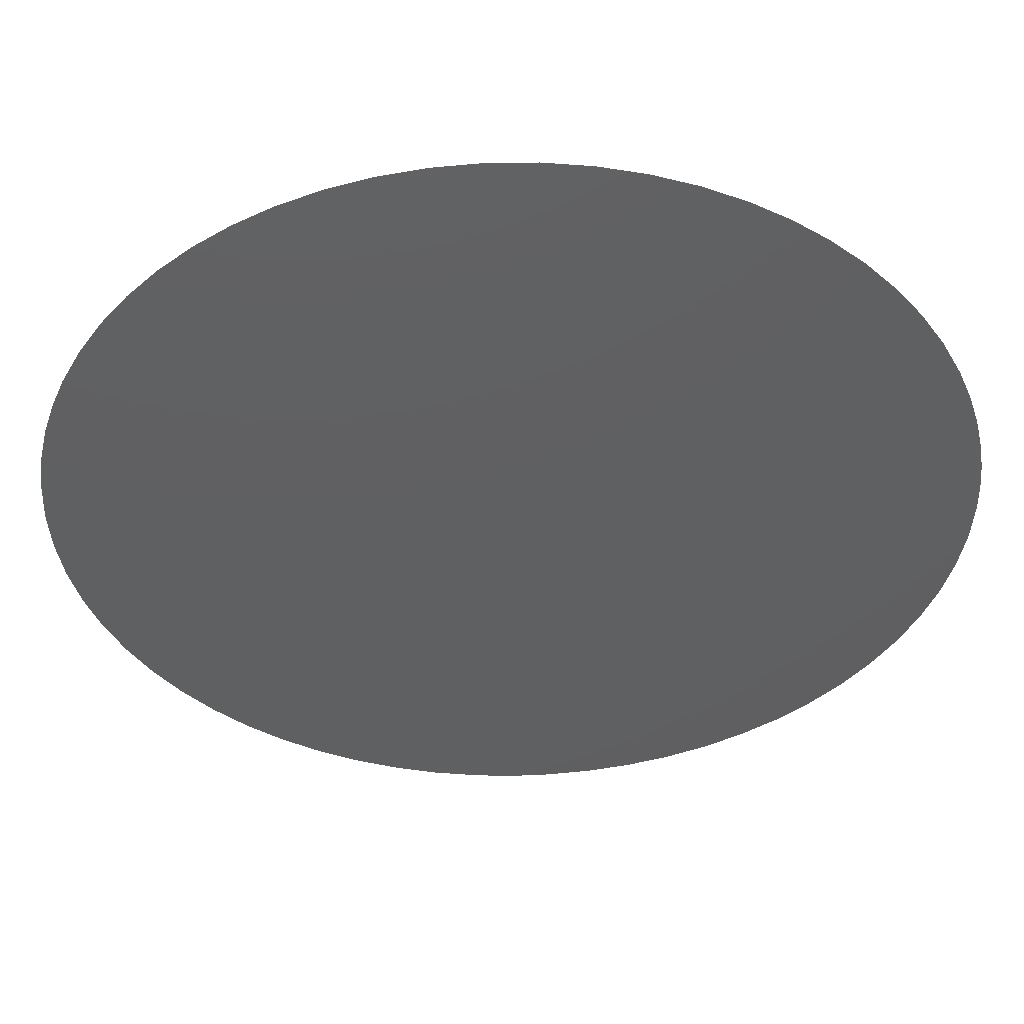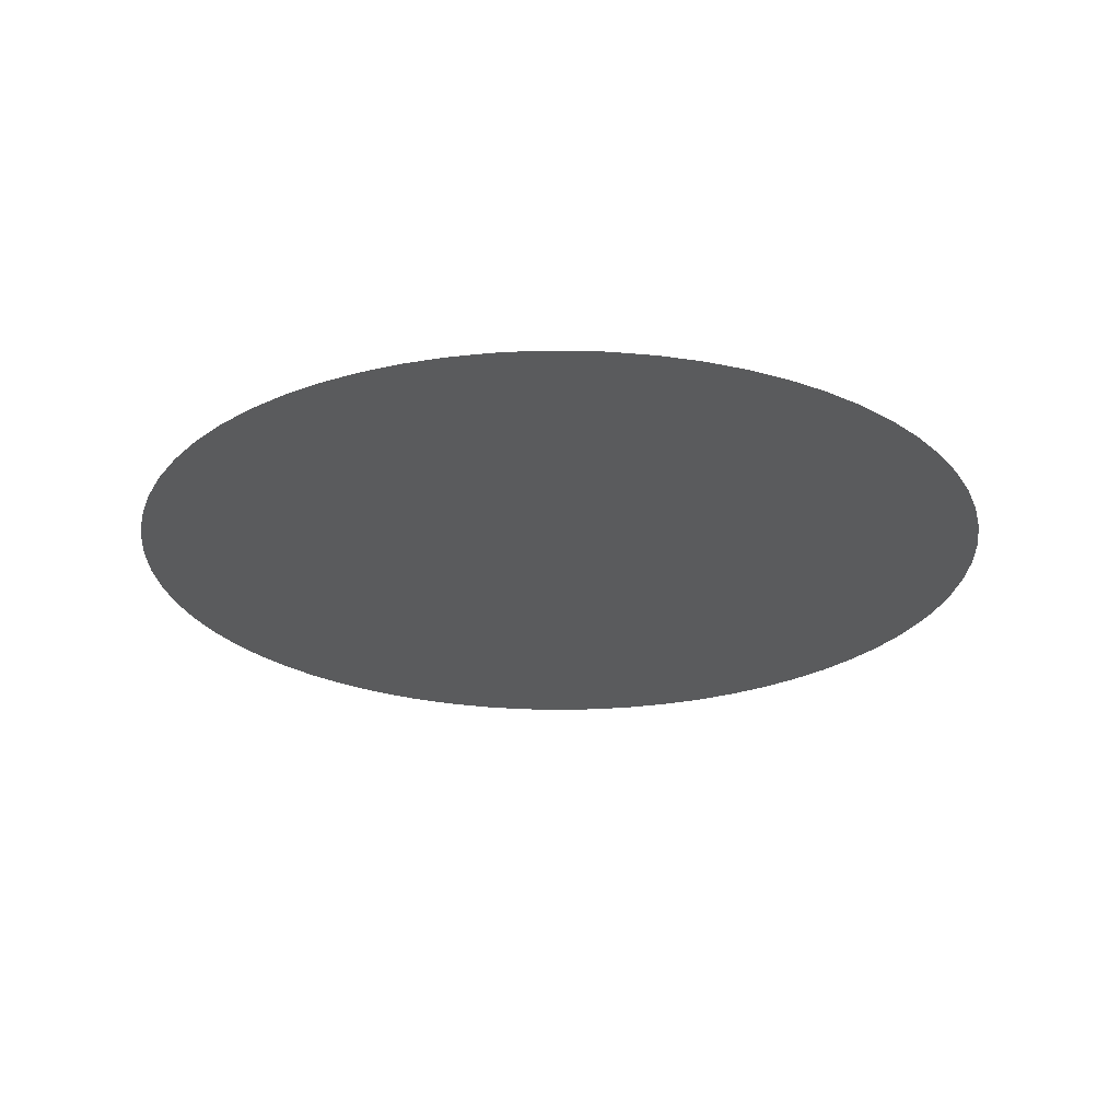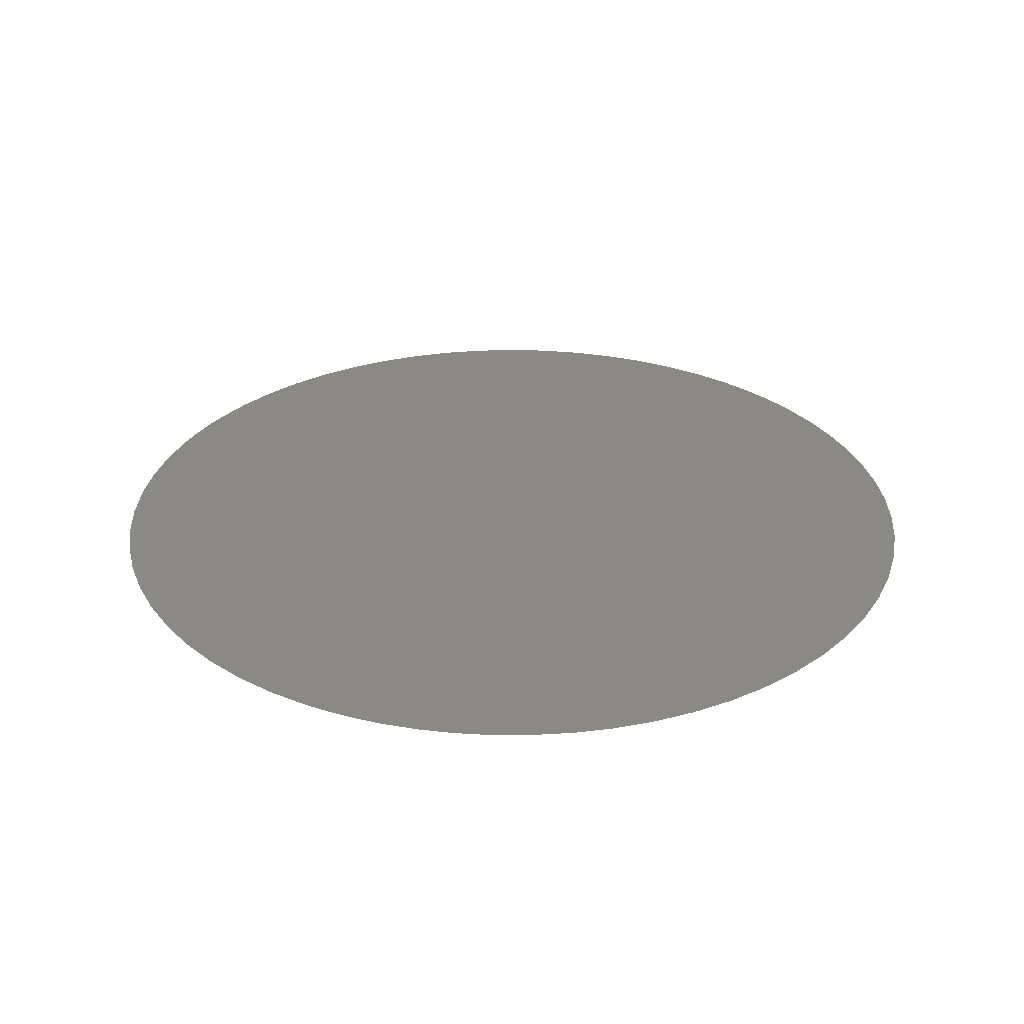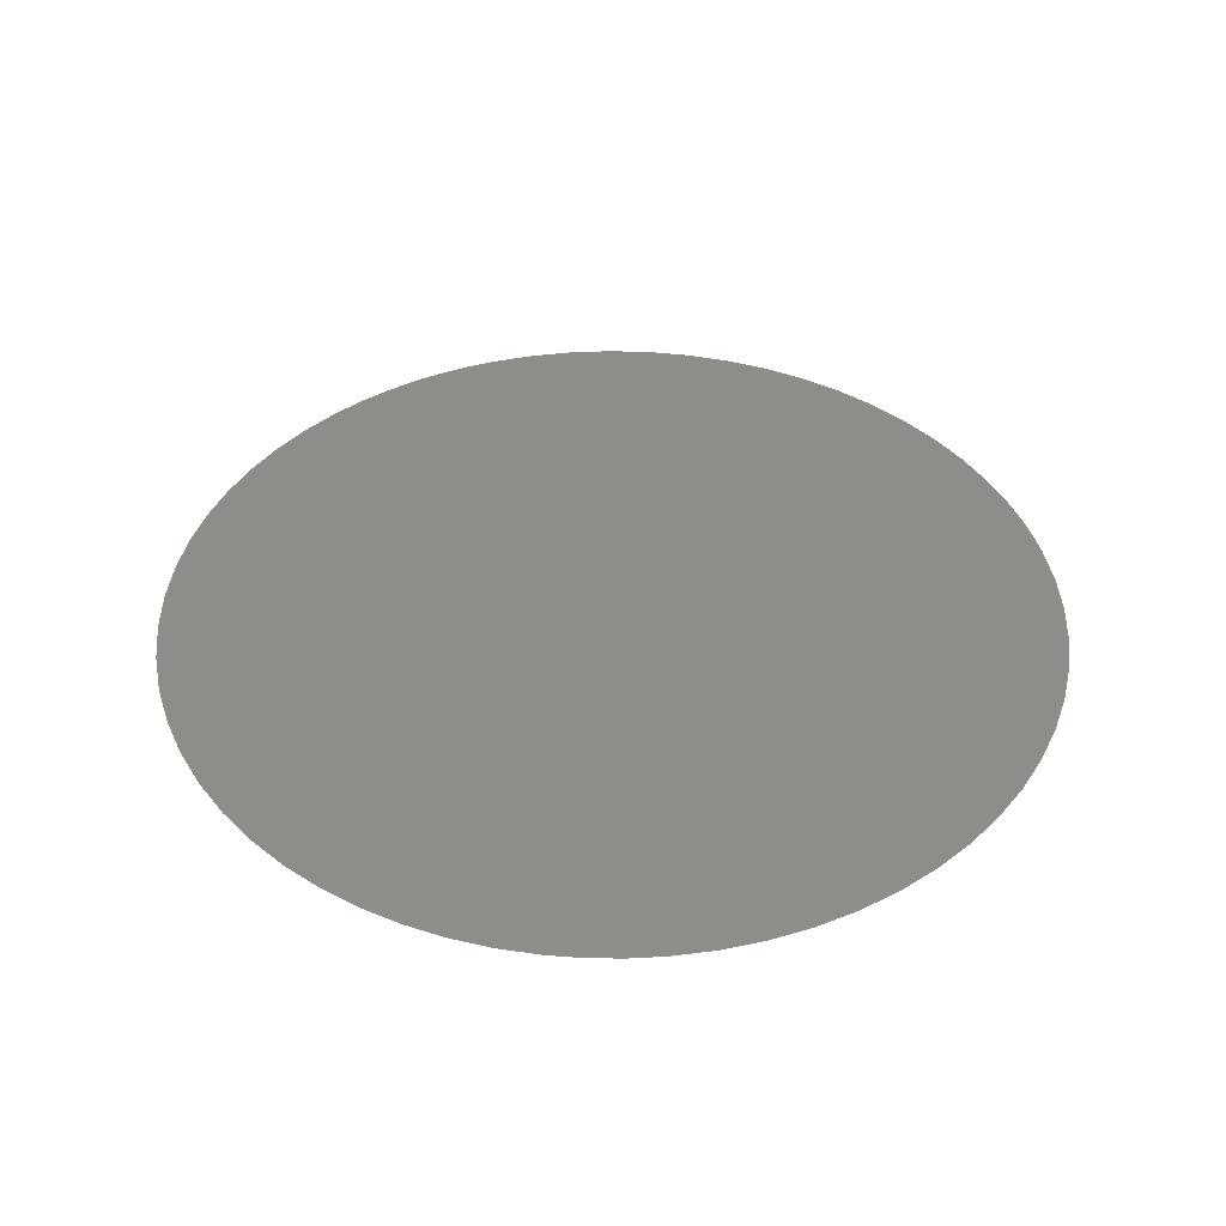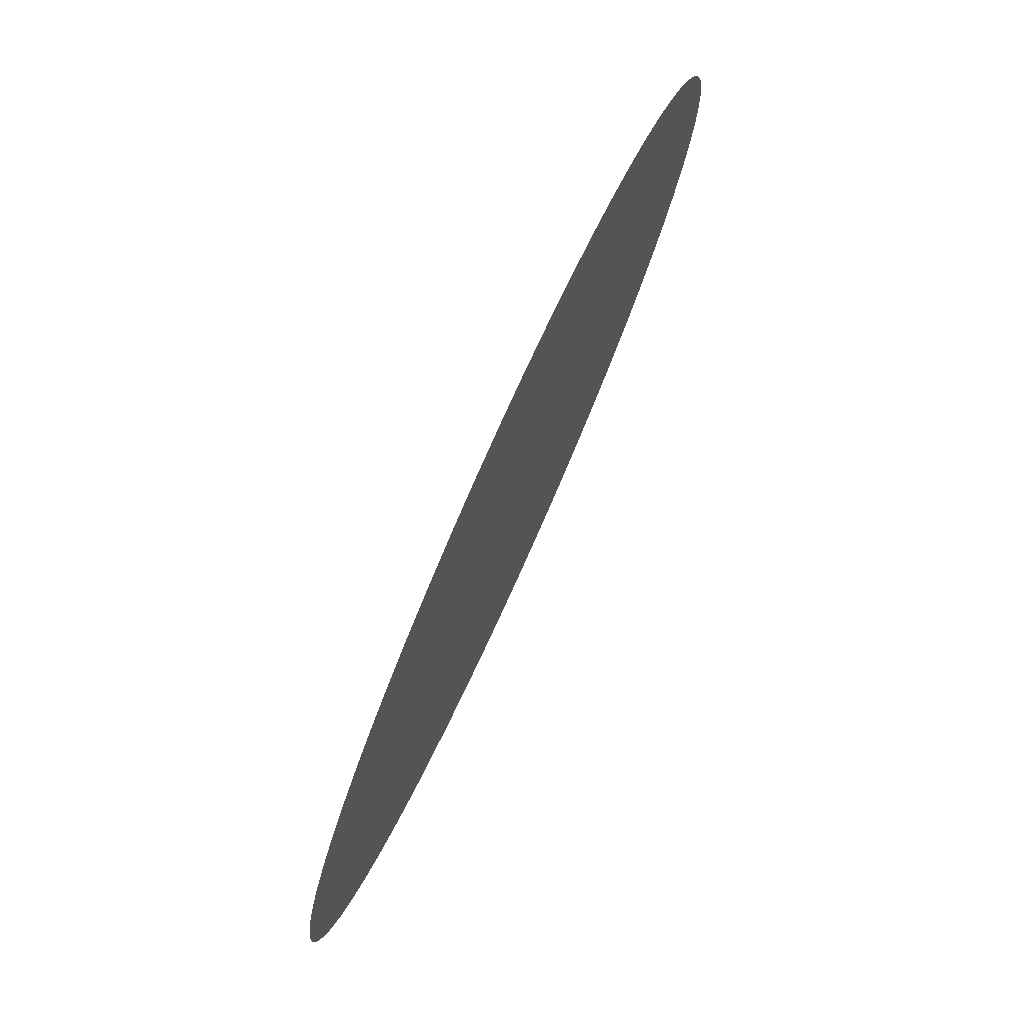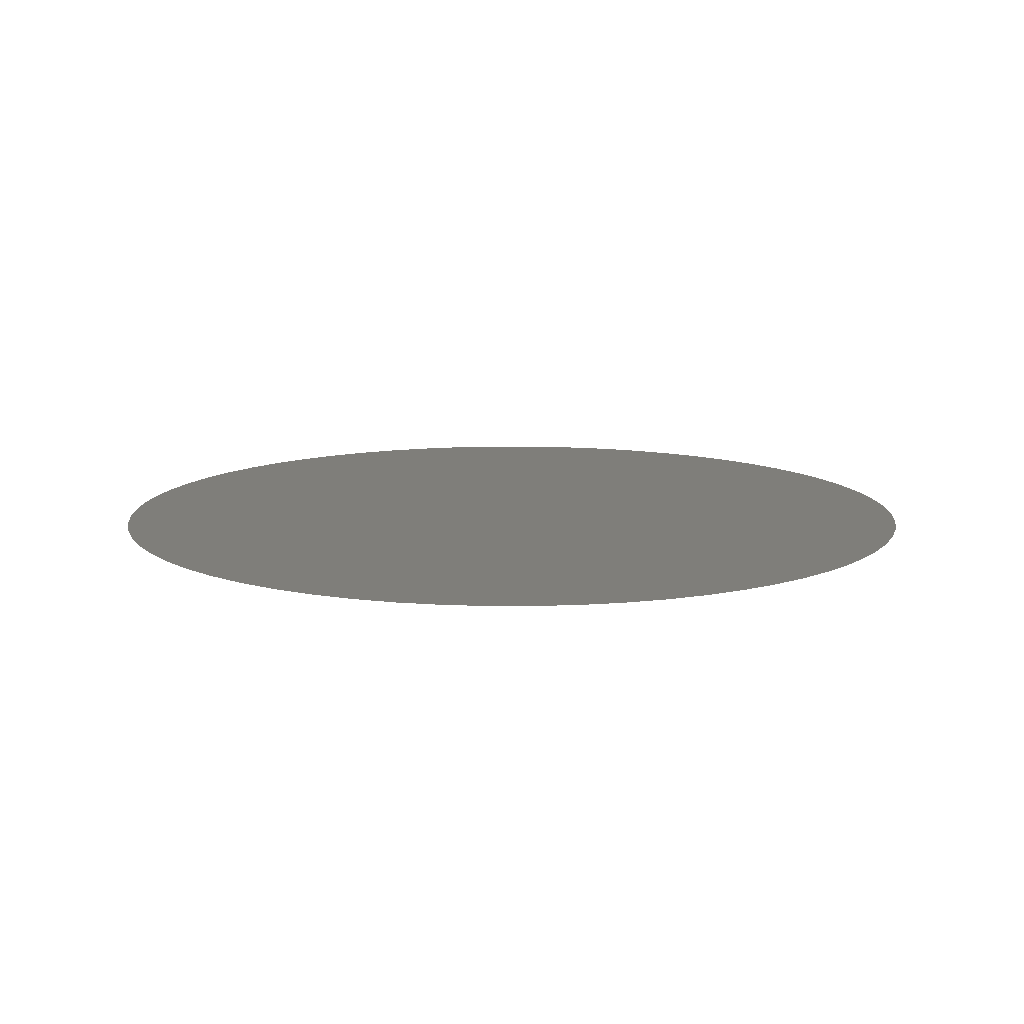
<metadata>
{"format":"stl","ext":"stl","renderer":"f3d","projection":"perspective","resolution":1024,"background":"white","views":[{"elev":49.8,"azim":-0.8,"up":"+Y"},{"elev":-25.0,"azim":-107.0,"up":"+Z"},{"elev":29.8,"azim":118.1,"up":"+Z"},{"elev":41.2,"azim":-107.3,"up":"+Z"},{"elev":78.5,"azim":114.4,"up":"+Y"},{"elev":11.8,"azim":-162.5,"up":"+Z"}]}
</metadata>
<code>
# stl→obj: 67 verts, 455 faces
v 7.556 -11 -30
v 6.599 -11.7 -30
v 8.439 -10.21 -30
v 9.24 -9.336 -30
v 10.56 -7.372 -30
v 9.95 -8.387 -30
v 11.48 -5.186 -30
v 11.07 -6.302 -30
v 5.578 -12.3 -30
v 3.382 -13.19 -30
v 4.502 -12.8 -30
v 11.94 -2.864 -30
v 11.77 -4.037 -30
v 0.352 -13.67 -30
v -2.229 -13.47 -30
v 1.055 -13.63 -30
v -0.352 -13.67 -30
v -1.055 -13.63 -30
v 2.229 -13.47 -30
v 11.97 -0.8907 -30
v 11.77 0.6737 -30
v 11.9 -0.1051 -30
v 12 -1.68 -30
v 11.54 1.604 -30
v -4.501 -12.8 -30
v -5.577 -12.31 -30
v -3.382 -13.19 -30
v 11.24 2.513 -30
v 10.34 4.412 -30
v 10.87 3.395 -30
v -6.598 -11.7 -30
v -7.555 -11 -30
v 8.99 6.269 -30
v 9.709 5.373 -30
v 8.189 7.092 -30
v -8.438 -10.21 -30
v -9.949 -8.389 -30
v -9.239 -9.338 -30
v -10.56 -7.374 -30
v -11.07 -6.304 -30
v 6.369 8.491 -30
v 4.234 9.548 -30
v 5.367 9.053 -30
v 7.312 7.835 -30
v -11.48 -5.189 -30
v 1.847 10.18 -30
v 3.057 9.924 -30
v -11.77 -4.04 -30
v -12 -1.683 -30
v -11.94 -2.867 -30
v -0.6179 10.3 -30
v 0.6179 10.3 -30
v -1.847 10.18 -30
v -11.94 -0.4989 -30
v -11.54 1.604 -30
v -11.77 0.6737 -30
v -4.234 9.548 -30
v -3.057 9.924 -30
v -11.24 2.513 -30
v -10.87 3.395 -30
v -6.369 8.491 -30
v -5.367 9.053 -30
v -10.34 4.412 -30
v -8.99 6.269 -30
v -9.709 5.373 -30
v -8.189 7.092 -30
v -7.312 7.835 -30
f 1 2 3
f 4 5 6
f 3 5 4
f 5 7 8
f 9 10 2
f 11 10 9
f 7 12 13
f 5 12 7
f 14 15 16
f 17 15 14
f 18 15 17
f 16 15 19
f 20 21 22
f 23 24 20
f 20 24 21
f 12 24 23
f 25 26 27
f 28 29 30
f 26 31 27
f 27 31 15
f 31 32 15
f 15 32 19
f 19 32 10
f 10 32 2
f 29 33 34
f 24 35 28
f 28 35 29
f 12 35 24
f 29 35 33
f 3 35 5
f 5 35 12
f 36 37 32
f 38 37 36
f 39 40 37
f 41 42 43
f 44 42 41
f 35 42 44
f 40 45 37
f 37 45 32
f 42 46 47
f 35 46 42
f 48 49 45
f 50 49 48
f 46 51 52
f 35 51 46
f 35 53 51
f 54 55 49
f 49 55 45
f 56 55 54
f 45 55 32
f 53 57 58
f 59 60 55
f 57 61 62
f 32 61 2
f 3 61 35
f 35 61 53
f 2 61 3
f 53 61 57
f 63 64 60
f 65 64 63
f 60 64 55
f 61 66 67
f 55 66 32
f 64 66 55
f 32 66 61
f 1 2 3
f 4 5 6
f 3 5 4
f 5 7 8
f 9 10 2
f 11 10 9
f 7 12 13
f 5 12 7
f 14 15 16
f 17 15 14
f 18 15 17
f 16 15 19
f 20 21 22
f 23 24 20
f 20 24 21
f 12 24 23
f 25 26 27
f 28 29 30
f 26 31 27
f 27 31 15
f 31 32 15
f 15 32 19
f 19 32 10
f 10 32 2
f 29 33 34
f 24 35 28
f 28 35 29
f 12 35 24
f 29 35 33
f 3 35 5
f 5 35 12
f 36 37 32
f 38 37 36
f 39 40 37
f 41 42 43
f 44 42 41
f 35 42 44
f 40 45 37
f 37 45 32
f 42 46 47
f 35 46 42
f 48 49 45
f 50 49 48
f 46 51 52
f 35 51 46
f 35 53 51
f 54 55 49
f 49 55 45
f 56 55 54
f 45 55 32
f 53 57 58
f 59 60 55
f 57 61 62
f 32 61 2
f 3 61 35
f 35 61 53
f 2 61 3
f 53 61 57
f 63 64 60
f 65 64 63
f 60 64 55
f 61 66 67
f 55 66 32
f 64 66 55
f 32 66 61
f 1 2 3
f 4 5 6
f 3 5 4
f 5 7 8
f 9 10 2
f 11 10 9
f 7 12 13
f 5 12 7
f 14 15 16
f 17 15 14
f 18 15 17
f 16 15 19
f 20 21 22
f 23 24 20
f 20 24 21
f 12 24 23
f 25 26 27
f 28 29 30
f 26 31 27
f 27 31 15
f 31 32 15
f 15 32 19
f 19 32 10
f 10 32 2
f 29 33 34
f 24 35 28
f 28 35 29
f 12 35 24
f 29 35 33
f 3 35 5
f 5 35 12
f 36 37 32
f 38 37 36
f 39 40 37
f 41 42 43
f 44 42 41
f 35 42 44
f 40 45 37
f 37 45 32
f 42 46 47
f 35 46 42
f 48 49 45
f 50 49 48
f 46 51 52
f 35 51 46
f 35 53 51
f 54 55 49
f 49 55 45
f 56 55 54
f 45 55 32
f 53 57 58
f 59 60 55
f 57 61 62
f 32 61 2
f 3 61 35
f 35 61 53
f 2 61 3
f 53 61 57
f 63 64 60
f 65 64 63
f 60 64 55
f 61 66 67
f 55 66 32
f 64 66 55
f 32 66 61
f 1 2 3
f 4 5 6
f 3 5 4
f 5 7 8
f 9 10 2
f 11 10 9
f 7 12 13
f 5 12 7
f 14 15 16
f 17 15 14
f 18 15 17
f 16 15 19
f 20 21 22
f 23 24 20
f 20 24 21
f 12 24 23
f 25 26 27
f 28 29 30
f 26 31 27
f 27 31 15
f 31 32 15
f 15 32 19
f 19 32 10
f 10 32 2
f 29 33 34
f 24 35 28
f 28 35 29
f 12 35 24
f 29 35 33
f 3 35 5
f 5 35 12
f 36 37 32
f 38 37 36
f 39 40 37
f 41 42 43
f 44 42 41
f 35 42 44
f 40 45 37
f 37 45 32
f 42 46 47
f 35 46 42
f 48 49 45
f 50 49 48
f 46 51 52
f 35 51 46
f 35 53 51
f 54 55 49
f 49 55 45
f 56 55 54
f 45 55 32
f 53 57 58
f 59 60 55
f 57 61 62
f 32 61 2
f 3 61 35
f 35 61 53
f 2 61 3
f 53 61 57
f 63 64 60
f 65 64 63
f 60 64 55
f 61 66 67
f 55 66 32
f 64 66 55
f 32 66 61
f 1 2 3
f 4 5 6
f 3 5 4
f 5 7 8
f 9 10 2
f 11 10 9
f 7 12 13
f 5 12 7
f 14 15 16
f 17 15 14
f 18 15 17
f 16 15 19
f 20 21 22
f 23 24 20
f 20 24 21
f 12 24 23
f 25 26 27
f 28 29 30
f 26 31 27
f 27 31 15
f 31 32 15
f 15 32 19
f 19 32 10
f 10 32 2
f 29 33 34
f 24 35 28
f 28 35 29
f 12 35 24
f 29 35 33
f 3 35 5
f 5 35 12
f 36 37 32
f 38 37 36
f 39 40 37
f 41 42 43
f 44 42 41
f 35 42 44
f 40 45 37
f 37 45 32
f 42 46 47
f 35 46 42
f 48 49 45
f 50 49 48
f 46 51 52
f 35 51 46
f 35 53 51
f 54 55 49
f 49 55 45
f 56 55 54
f 45 55 32
f 53 57 58
f 59 60 55
f 57 61 62
f 32 61 2
f 3 61 35
f 35 61 53
f 2 61 3
f 53 61 57
f 63 64 60
f 65 64 63
f 60 64 55
f 61 66 67
f 55 66 32
f 64 66 55
f 32 66 61
f 1 2 3
f 4 5 6
f 3 5 4
f 5 7 8
f 9 10 2
f 11 10 9
f 7 12 13
f 5 12 7
f 14 15 16
f 17 15 14
f 18 15 17
f 16 15 19
f 20 21 22
f 23 24 20
f 20 24 21
f 12 24 23
f 25 26 27
f 28 29 30
f 26 31 27
f 27 31 15
f 31 32 15
f 15 32 19
f 19 32 10
f 10 32 2
f 29 33 34
f 24 35 28
f 28 35 29
f 12 35 24
f 29 35 33
f 3 35 5
f 5 35 12
f 36 37 32
f 38 37 36
f 39 40 37
f 41 42 43
f 44 42 41
f 35 42 44
f 40 45 37
f 37 45 32
f 42 46 47
f 35 46 42
f 48 49 45
f 50 49 48
f 46 51 52
f 35 51 46
f 35 53 51
f 54 55 49
f 49 55 45
f 56 55 54
f 45 55 32
f 53 57 58
f 59 60 55
f 57 61 62
f 32 61 2
f 3 61 35
f 35 61 53
f 2 61 3
f 53 61 57
f 63 64 60
f 65 64 63
f 60 64 55
f 61 66 67
f 55 66 32
f 64 66 55
f 32 66 61
f 1 2 3
f 4 5 6
f 3 5 4
f 5 7 8
f 9 10 2
f 11 10 9
f 7 12 13
f 5 12 7
f 14 15 16
f 17 15 14
f 18 15 17
f 16 15 19
f 20 21 22
f 23 24 20
f 20 24 21
f 12 24 23
f 25 26 27
f 28 29 30
f 26 31 27
f 27 31 15
f 31 32 15
f 15 32 19
f 19 32 10
f 10 32 2
f 29 33 34
f 24 35 28
f 28 35 29
f 12 35 24
f 29 35 33
f 3 35 5
f 5 35 12
f 36 37 32
f 38 37 36
f 39 40 37
f 41 42 43
f 44 42 41
f 35 42 44
f 40 45 37
f 37 45 32
f 42 46 47
f 35 46 42
f 48 49 45
f 50 49 48
f 46 51 52
f 35 51 46
f 35 53 51
f 54 55 49
f 49 55 45
f 56 55 54
f 45 55 32
f 53 57 58
f 59 60 55
f 57 61 62
f 32 61 2
f 3 61 35
f 35 61 53
f 2 61 3
f 53 61 57
f 63 64 60
f 65 64 63
f 60 64 55
f 61 66 67
f 55 66 32
f 64 66 55
f 32 66 61

</code>
